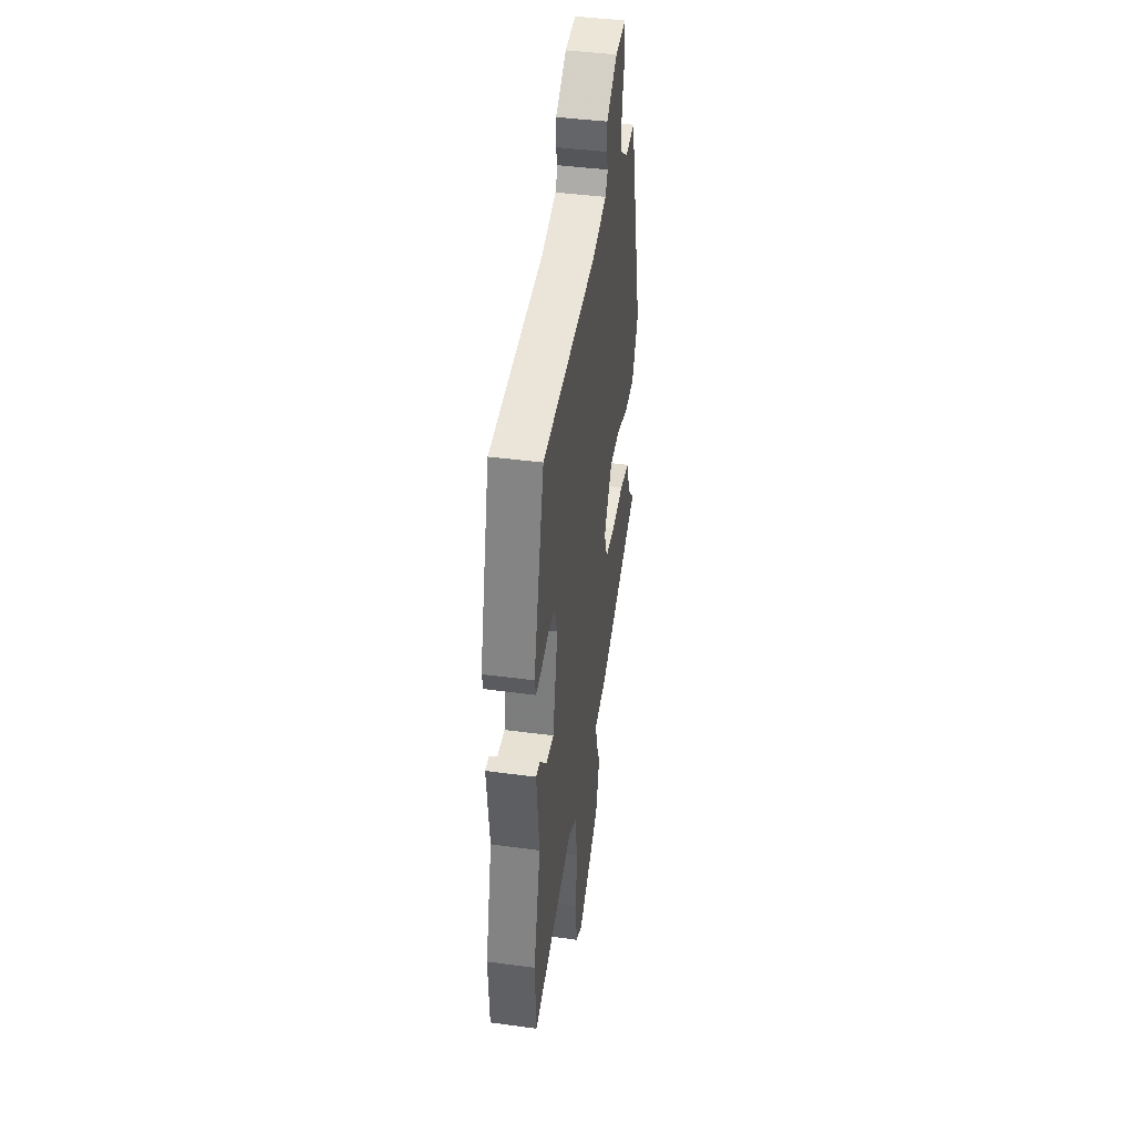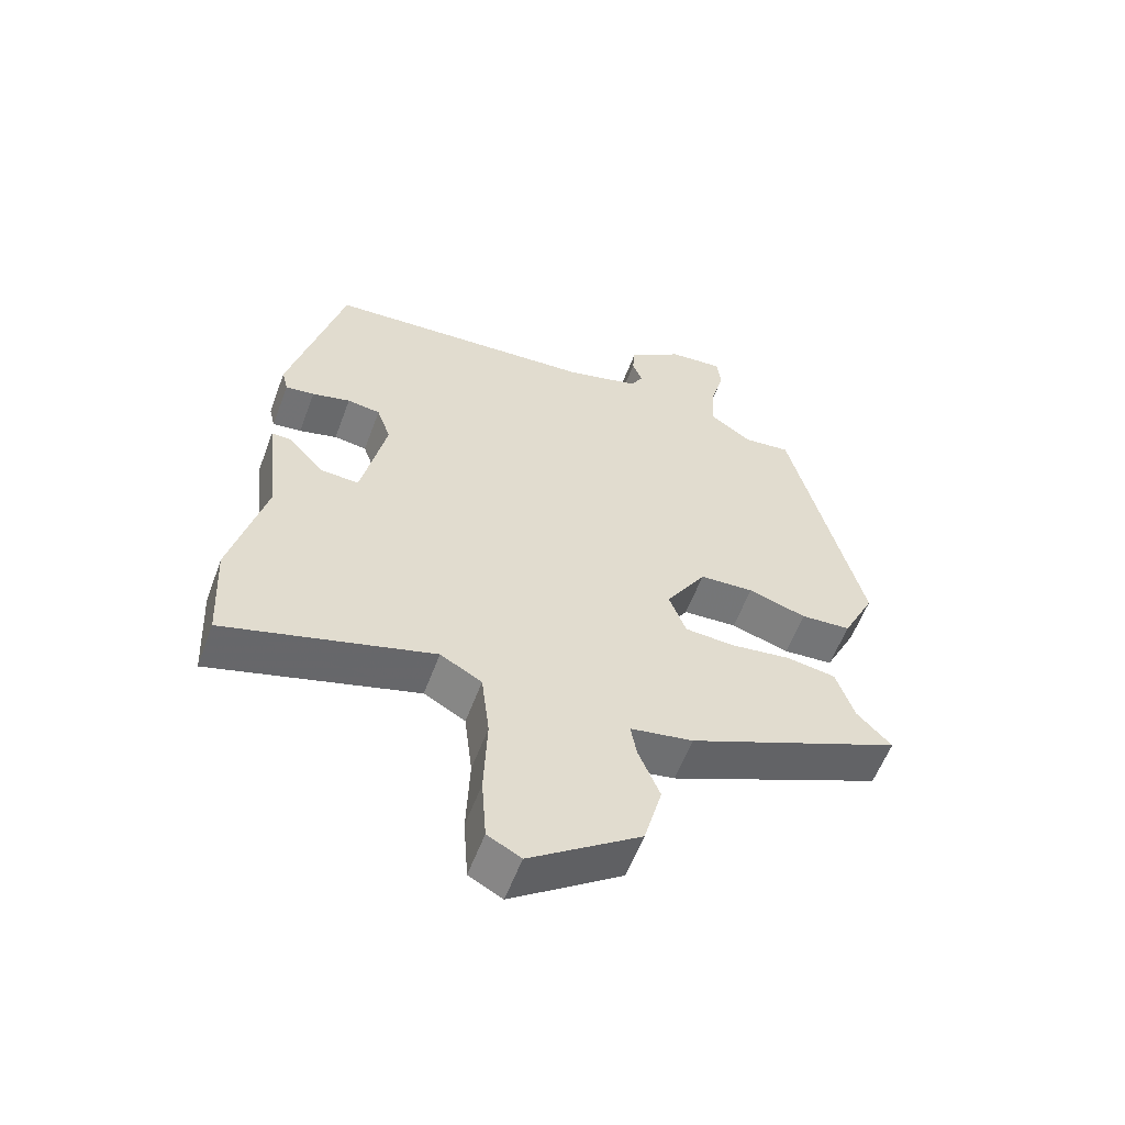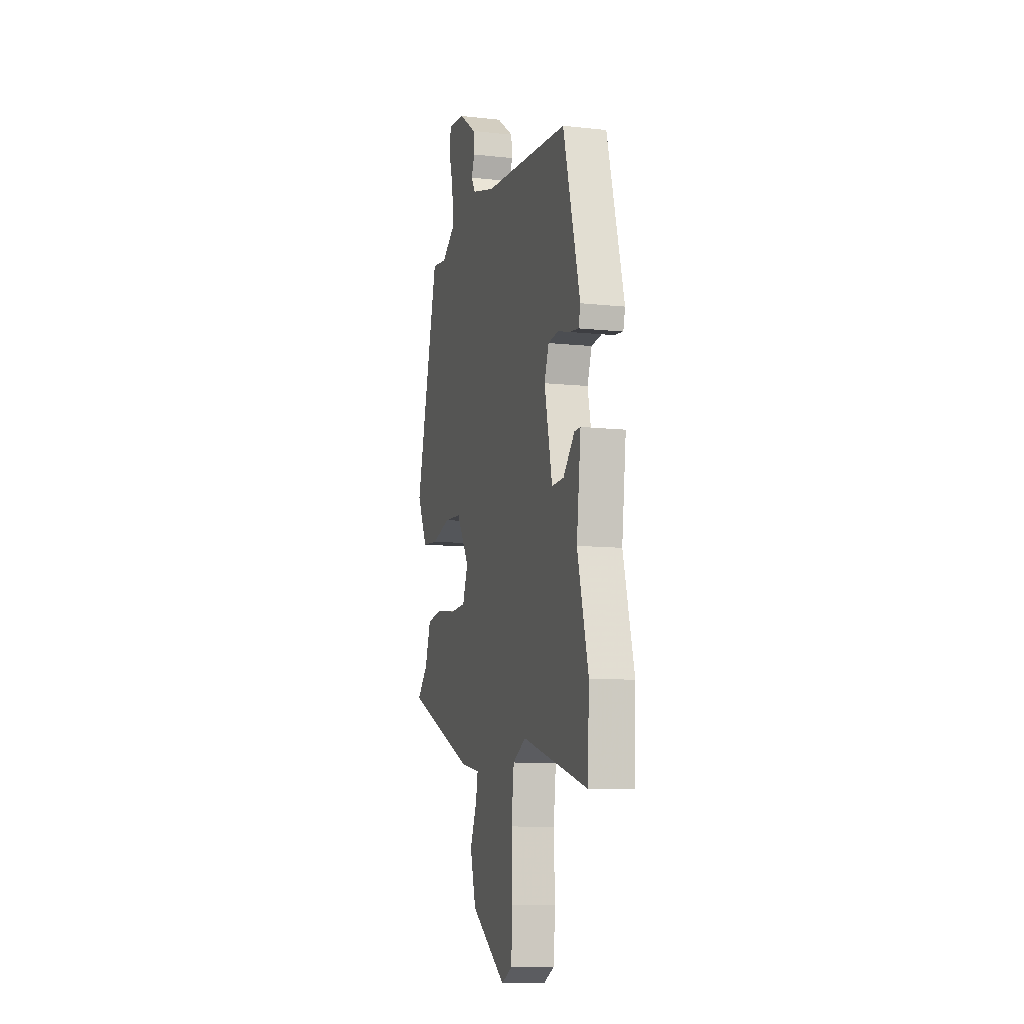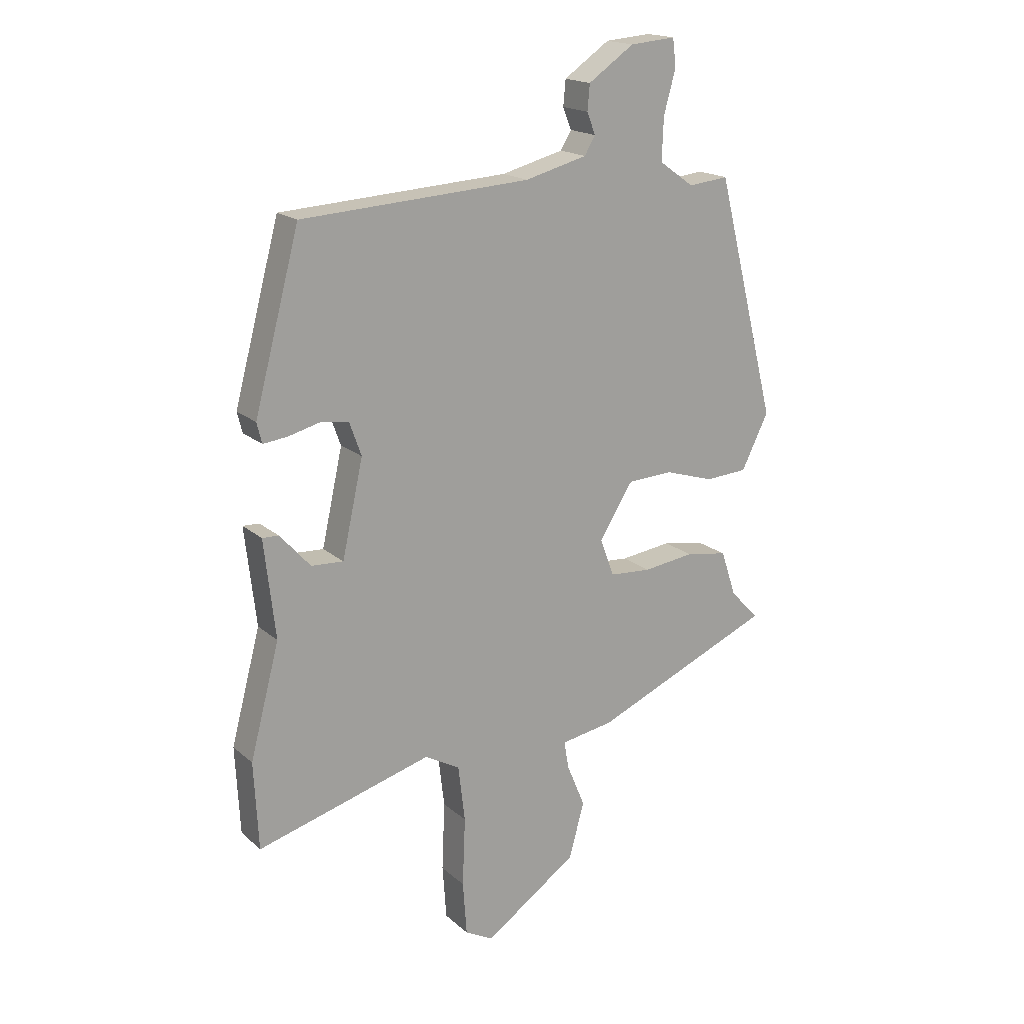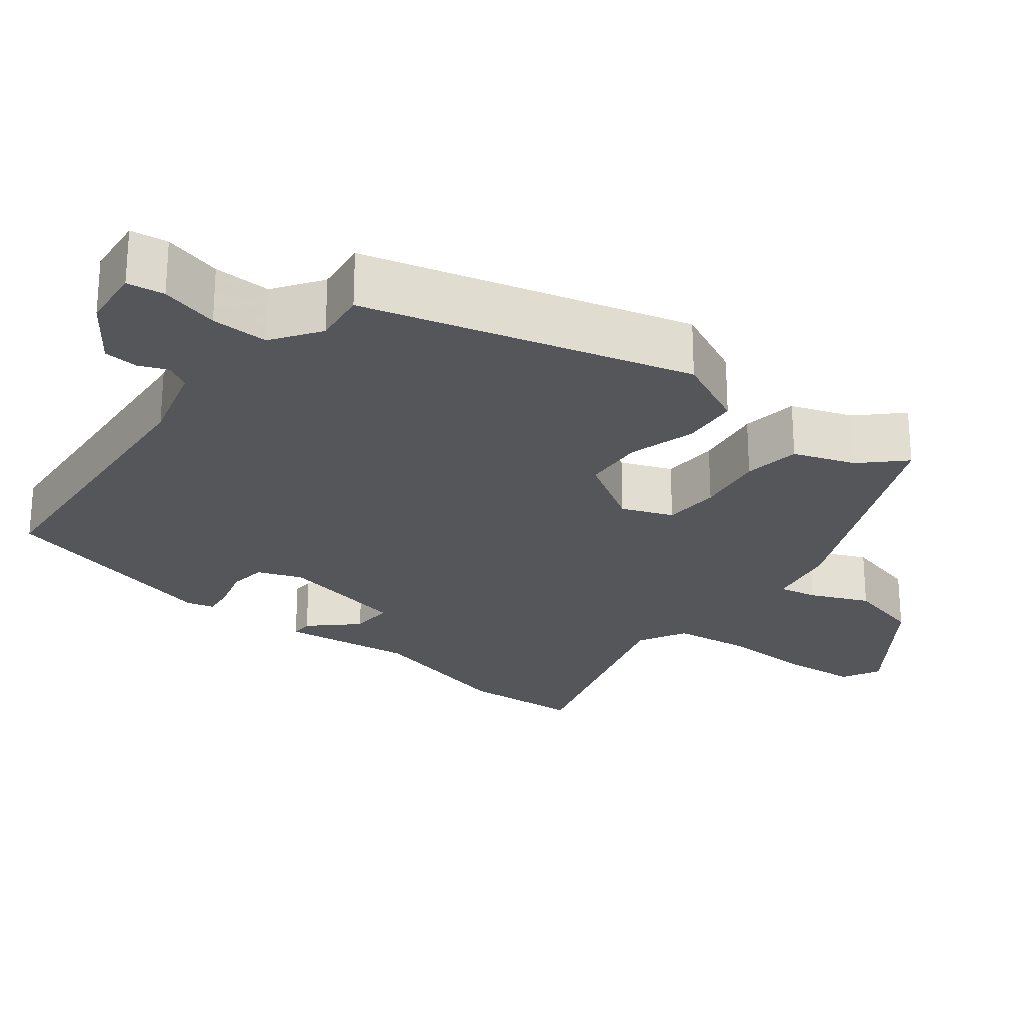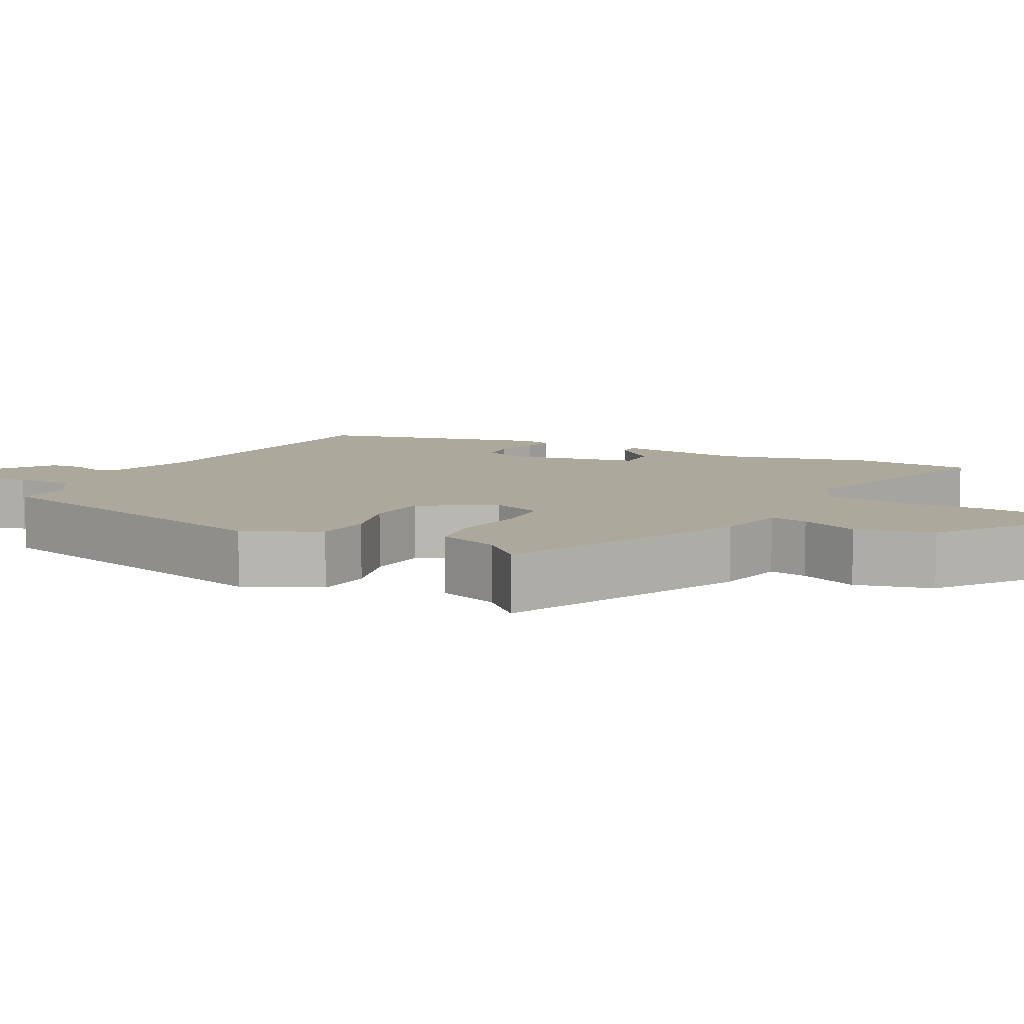
<metadata>
{"format":"obj","ext":"obj","renderer":"f3d","projection":"perspective","resolution":1024,"background":"white","views":[{"elev":42.2,"azim":-80.8,"up":"+Z"},{"elev":-57.5,"azim":-20.3,"up":"+Z"},{"elev":-9.3,"azim":-106.3,"up":"+Z"},{"elev":18.0,"azim":-32.0,"up":"+Z"},{"elev":-25.1,"azim":53.0,"up":"+Y"},{"elev":8.5,"azim":119.0,"up":"+Y"}]}
</metadata>
<code>
v 0.503 0.07 -0.339
v 0.183 0.07 -0.476
v 0.089 0.07 -0.492
v 0.098 0.07 -0.542
v 0.13 0.07 -0.619
v 0.103 0.07 -0.718
v -0.062 0.07 -0.832
v -0.112 0.07 -0.805
v -0.119 0.07 -0.709
v -0.114 0.07 -0.587
v -0.126 0.07 -0.487
v -0.188 0.07 -0.452
v -0.498 0.07 -0.54
v -0.506 0.07 -0.385
v -0.454 0.07 -0.187
v -0.474 0.07 -0.014
v -0.445 0.07 -0.015
v -0.391 0.07 -0.075
v -0.334 0.07 -0.078
v -0.297 0.07 0.09
v -0.318 0.07 0.149
v -0.367 0.07 0.156
v -0.424 0.07 0.141
v -0.467 0.07 0.136
v -0.476 0.07 0.172
v -0.396 0.07 0.473
v 0.009 0.07 0.498
v 0.119 0.07 0.527
v 0.138 0.07 0.559
v 0.123 0.07 0.597
v 0.127 0.07 0.642
v 0.208 0.07 0.698
v 0.289 0.07 0.705
v 0.295 0.07 0.656
v 0.274 0.07 0.58
v 0.271 0.07 0.505
v 0.333 0.07 0.461
v 0.404 0.07 0.469
v 0.512 0.07 0.042
v 0.464 0.07 -0.055
v 0.389 0.07 -0.06
v 0.302 0.07 -0.033
v 0.221 0.07 -0.037
v 0.161 0.07 -0.132
v 0.186 0.07 -0.199
v 0.26 0.07 -0.204
v 0.351 0.07 -0.192
v 0.425 0.07 -0.204
v 0.452 0.07 -0.285
v 0.503 0 -0.339
v 0.183 0 -0.476
v 0.089 0 -0.492
v 0.098 0 -0.542
v 0.13 0 -0.619
v 0.103 0 -0.718
v -0.062 0 -0.832
v -0.112 0 -0.805
v -0.119 0 -0.709
v -0.114 0 -0.587
v -0.126 0 -0.487
v -0.188 0 -0.452
v -0.498 0 -0.54
v -0.506 0 -0.385
v -0.454 0 -0.187
v -0.474 0 -0.014
v -0.445 0 -0.015
v -0.391 0 -0.075
v -0.334 0 -0.078
v -0.297 0 0.09
v -0.318 0 0.149
v -0.367 0 0.156
v -0.424 0 0.141
v -0.467 0 0.136
v -0.476 0 0.172
v -0.396 0 0.473
v 0.009 0 0.498
v 0.119 0 0.527
v 0.138 0 0.559
v 0.123 0 0.597
v 0.127 0 0.642
v 0.208 0 0.698
v 0.289 0 0.705
v 0.295 0 0.656
v 0.274 0 0.58
v 0.271 0 0.505
v 0.333 0 0.461
v 0.404 0 0.469
v 0.512 0 0.042
v 0.464 0 -0.055
v 0.389 0 -0.06
v 0.302 0 -0.033
v 0.221 0 -0.037
v 0.161 0 -0.132
v 0.186 0 -0.199
v 0.26 0 -0.204
v 0.351 0 -0.192
v 0.425 0 -0.204
v 0.452 0 -0.285
f 46 47 48 49
f 1 2 3
f 49 1 3
f 46 49 3
f 45 46 3
f 44 45 3
f 40 41 42
f 39 40 42
f 38 39 42
f 37 38 42
f 36 37 42 43
f 35 36 43 44
f 33 34 35
f 32 33 35
f 31 32 35
f 30 31 35
f 29 30 35
f 35 44 3
f 29 35 3
f 28 29 3
f 25 26 27
f 24 25 27
f 23 24 27
f 22 23 27
f 21 22 27 28
f 15 16 17 18
f 15 18 19
f 14 15 19
f 13 14 19
f 12 13 19
f 11 12 19 20
f 8 9 10
f 7 8 10
f 6 7 10
f 5 6 10
f 4 5 10
f 3 4 10 11
f 20 21 28 3
f 3 11 20
f 98 97 96 95
f 52 51 50
f 52 50 98
f 52 98 95
f 52 95 94
f 52 94 93
f 91 90 89
f 91 89 88
f 91 88 87
f 91 87 86
f 92 91 86 85
f 93 92 85 84
f 84 83 82
f 84 82 81
f 84 81 80
f 84 80 79
f 84 79 78
f 52 93 84
f 52 84 78
f 52 78 77
f 76 75 74
f 76 74 73
f 76 73 72
f 76 72 71
f 77 76 71 70
f 67 66 65 64
f 68 67 64
f 68 64 63
f 68 63 62
f 68 62 61
f 69 68 61 60
f 59 58 57
f 59 57 56
f 59 56 55
f 59 55 54
f 59 54 53
f 60 59 53 52
f 52 77 70 69
f 69 60 52
f 1 50 51 2
f 2 51 52 3
f 3 52 53 4
f 4 53 54 5
f 5 54 55 6
f 6 55 56 7
f 7 56 57 8
f 8 57 58 9
f 9 58 59 10
f 10 59 60 11
f 11 60 61 12
f 12 61 62 13
f 13 62 63 14
f 14 63 64 15
f 15 64 65 16
f 16 65 66 17
f 17 66 67 18
f 18 67 68 19
f 19 68 69 20
f 20 69 70 21
f 21 70 71 22
f 22 71 72 23
f 23 72 73 24
f 24 73 74 25
f 25 74 75 26
f 26 75 76 27
f 27 76 77 28
f 28 77 78 29
f 29 78 79 30
f 30 79 80 31
f 31 80 81 32
f 32 81 82 33
f 33 82 83 34
f 34 83 84 35
f 35 84 85 36
f 36 85 86 37
f 37 86 87 38
f 38 87 88 39
f 39 88 89 40
f 40 89 90 41
f 41 90 91 42
f 42 91 92 43
f 43 92 93 44
f 44 93 94 45
f 45 94 95 46
f 46 95 96 47
f 47 96 97 48
f 48 97 98 49
f 49 98 50 1

</code>
